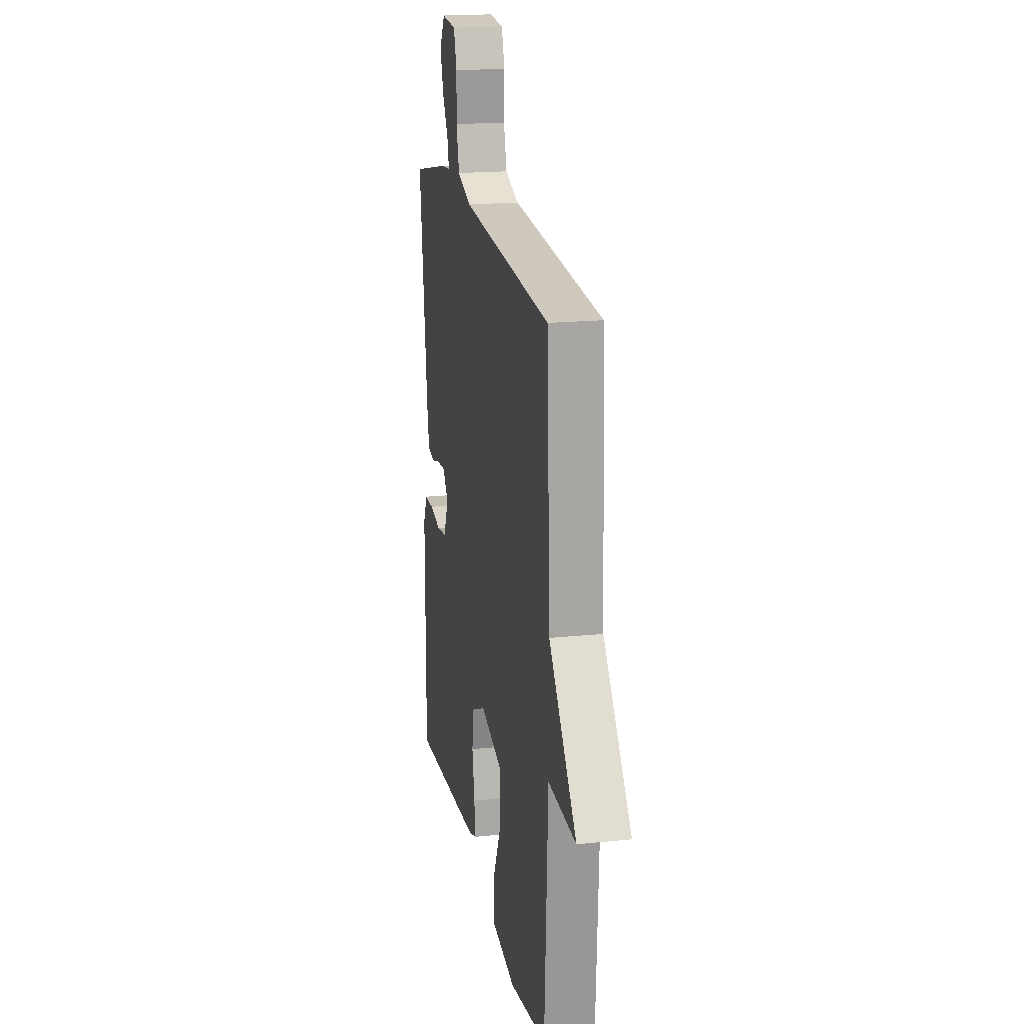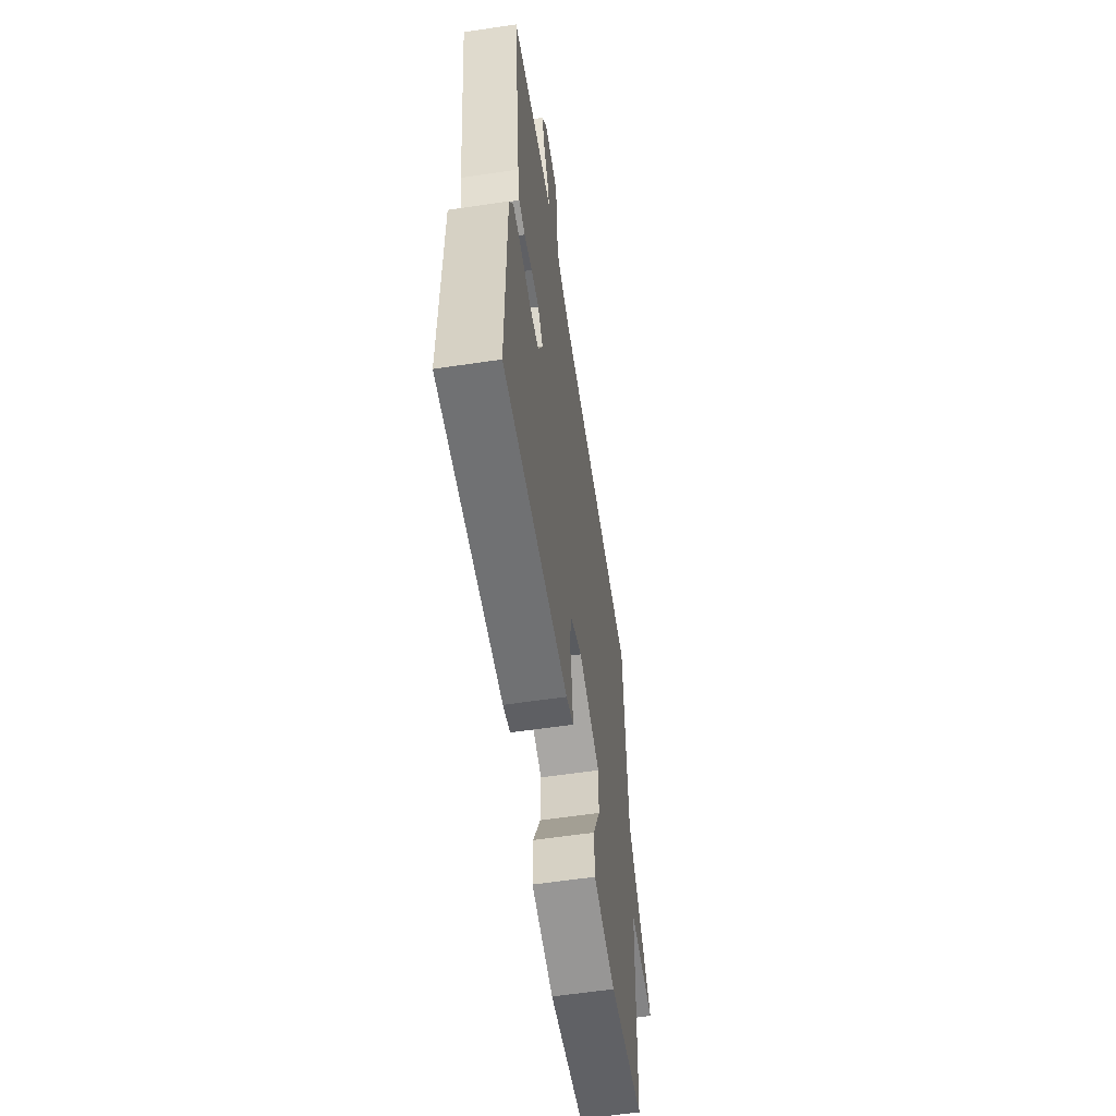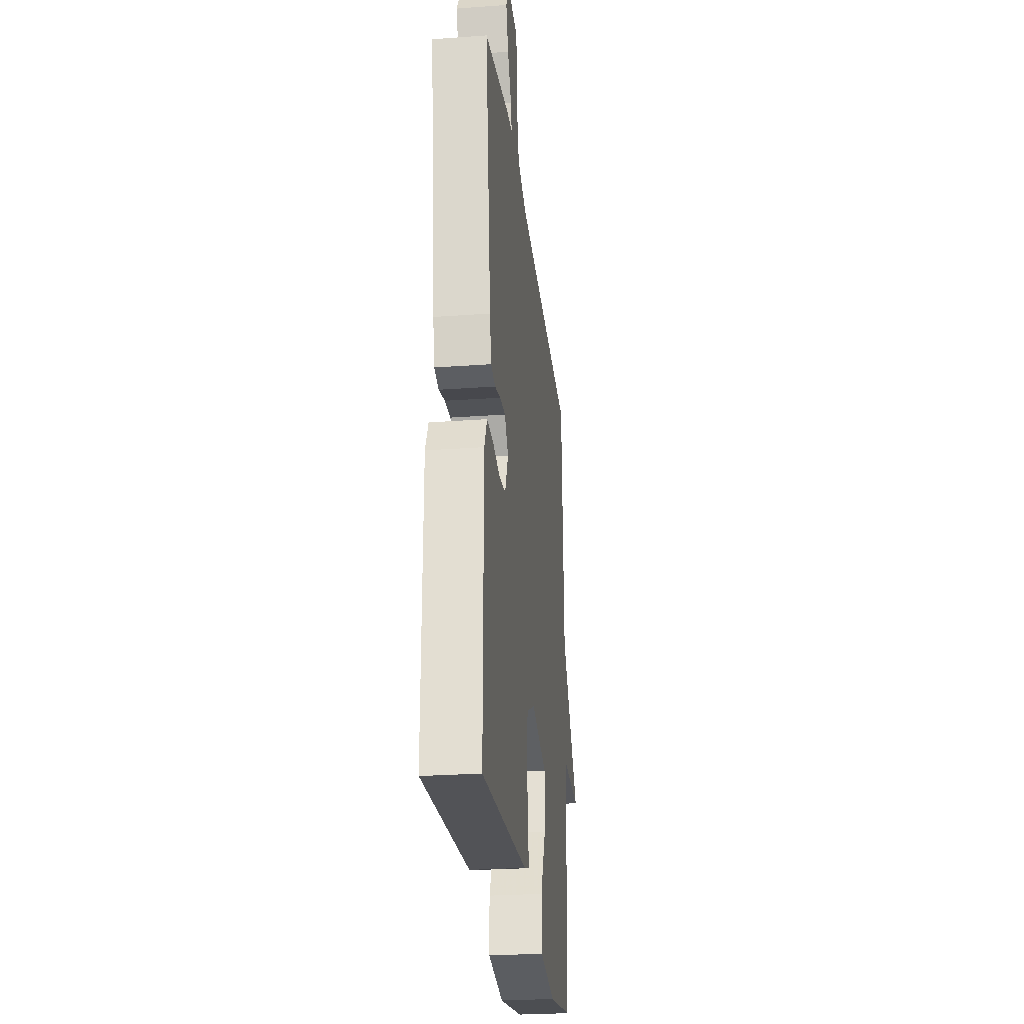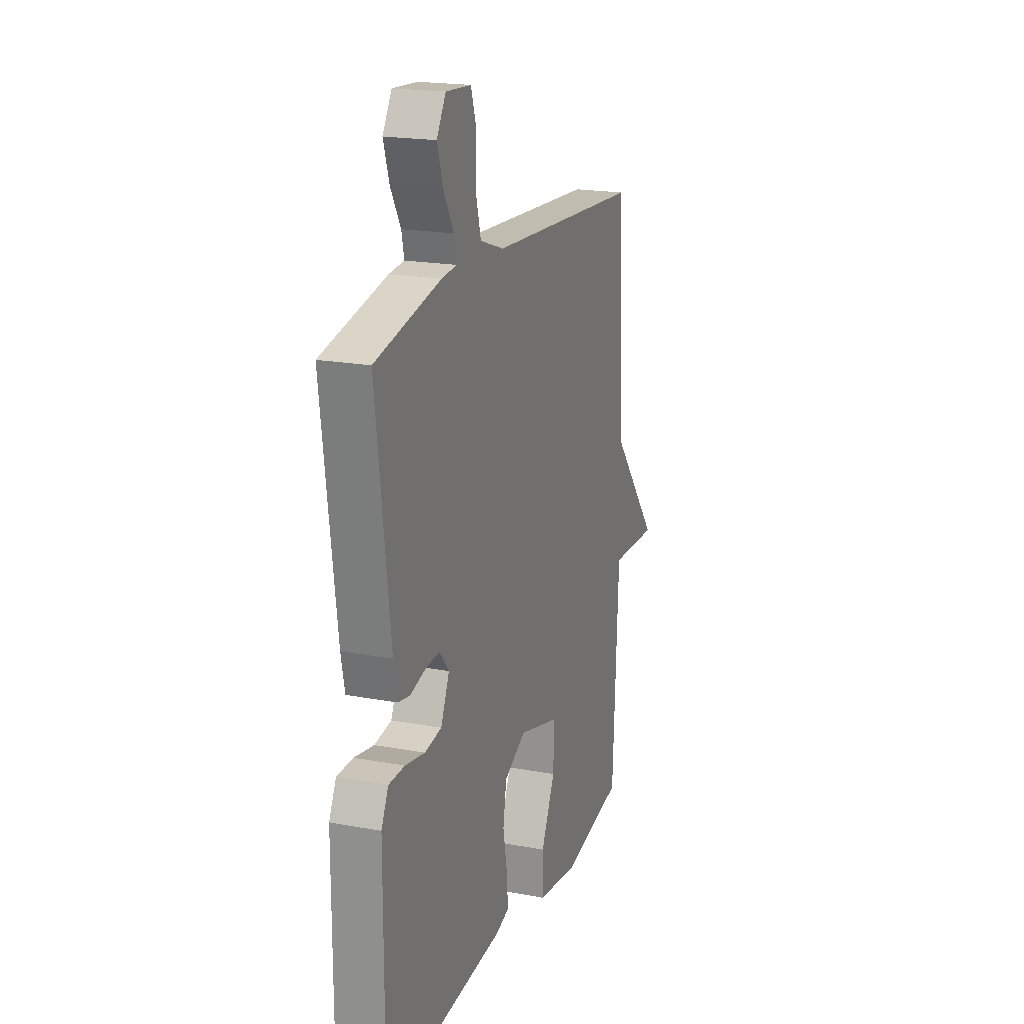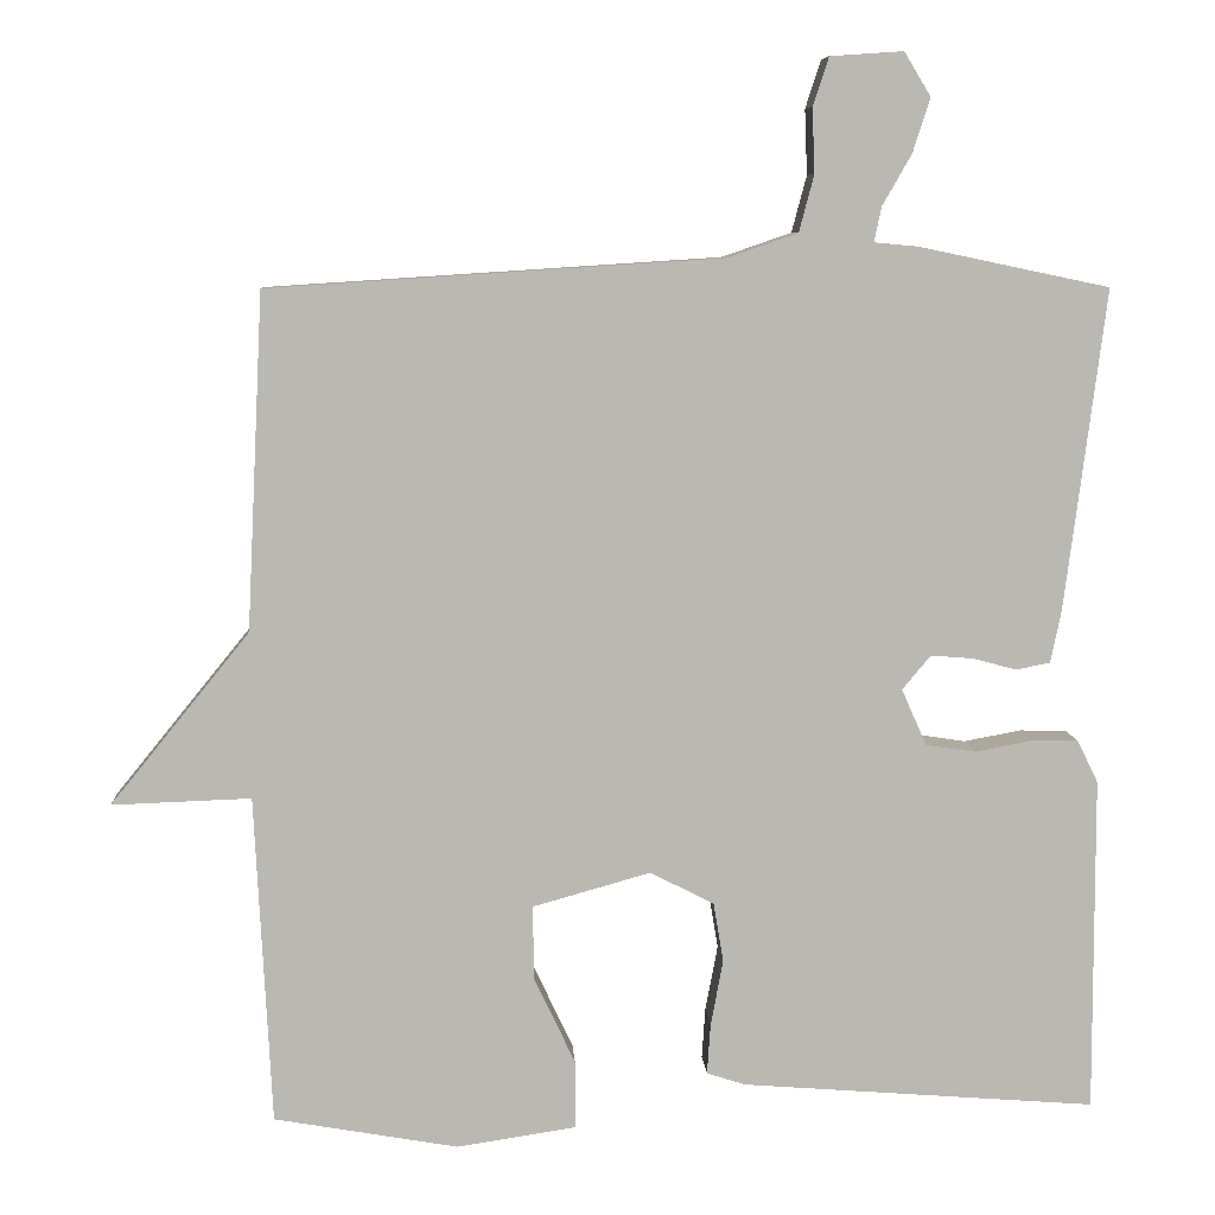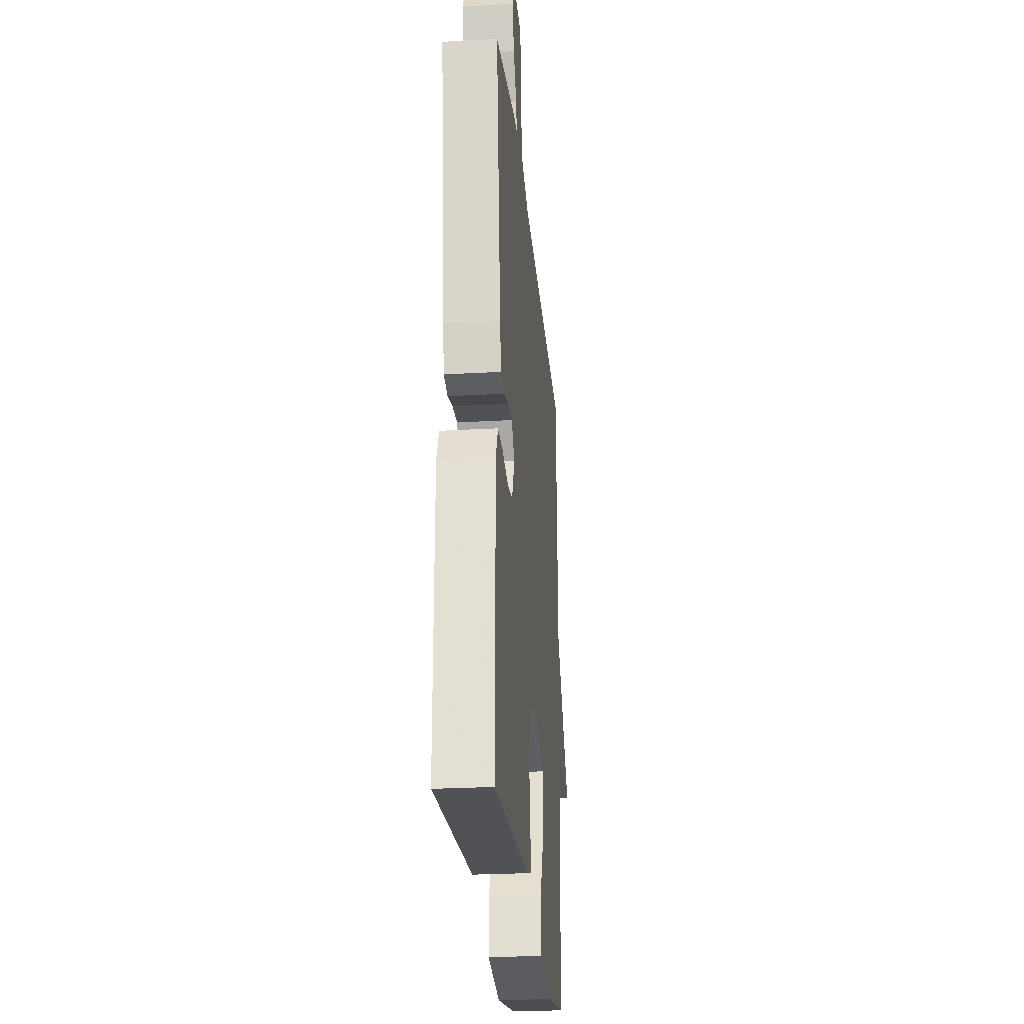
<metadata>
{"format":"obj","ext":"obj","renderer":"f3d","projection":"perspective","resolution":1024,"background":"white","views":[{"elev":19.0,"azim":-101.0,"up":"+Z"},{"elev":-59.5,"azim":98.7,"up":"+Z"},{"elev":-26.7,"azim":96.5,"up":"+Z"},{"elev":19.6,"azim":109.1,"up":"+Z"},{"elev":7.8,"azim":-3.3,"up":"+Z"},{"elev":-25.6,"azim":95.2,"up":"+Z"}]}
</metadata>
<code>
v 0.5 0.07 -0.5
v 0.073 0.07 -0.467
v 0.026 0.07 -0.452
v 0.03 0.07 -0.392
v 0.045 0.07 -0.312
v 0.033 0.07 -0.24
v -0.044 0.07 -0.201
v -0.186 0.07 -0.241
v -0.184 0.07 -0.331
v -0.135 0.07 -0.435
v -0.135 0.07 -0.517
v -0.278 0.07 -0.539
v -0.5 0.07 -0.5
v -0.52 0.07 -0.104
v -0.687 0.07 -0.11
v -0.52 0.07 0.096
v -0.5 0.07 0.5
v 0.045 0.07 0.535
v 0.129 0.07 0.564
v 0.147 0.07 0.632
v 0.144 0.07 0.71
v 0.163 0.07 0.768
v 0.251 0.07 0.774
v 0.283 0.07 0.721
v 0.262 0.07 0.656
v 0.227 0.07 0.595
v 0.218 0.07 0.553
v 0.271 0.07 0.548
v 0.5 0.07 0.5
v 0.451 0.07 0.115
v 0.438 0.07 0.051
v 0.397 0.07 0.043
v 0.344 0.07 0.057
v 0.293 0.07 0.061
v 0.259 0.07 0.02
v 0.289 0.07 -0.048
v 0.349 0.07 -0.057
v 0.418 0.07 -0.044
v 0.474 0.07 -0.045
v 0.499 0.07 -0.096
v 0.5 0 -0.5
v 0.073 0 -0.467
v 0.026 0 -0.452
v 0.03 0 -0.392
v 0.045 0 -0.312
v 0.033 0 -0.24
v -0.044 0 -0.201
v -0.186 0 -0.241
v -0.184 0 -0.331
v -0.135 0 -0.435
v -0.135 0 -0.517
v -0.278 0 -0.539
v -0.5 0 -0.5
v -0.52 0 -0.104
v -0.687 0 -0.11
v -0.52 0 0.096
v -0.5 0 0.5
v 0.045 0 0.535
v 0.129 0 0.564
v 0.147 0 0.632
v 0.144 0 0.71
v 0.163 0 0.768
v 0.251 0 0.774
v 0.283 0 0.721
v 0.262 0 0.656
v 0.227 0 0.595
v 0.218 0 0.553
v 0.271 0 0.548
v 0.5 0 0.5
v 0.451 0 0.115
v 0.438 0 0.051
v 0.397 0 0.043
v 0.344 0 0.057
v 0.293 0 0.061
v 0.259 0 0.02
v 0.289 0 -0.048
v 0.349 0 -0.057
v 0.418 0 -0.044
v 0.474 0 -0.045
v 0.499 0 -0.096
f 3 4 5
f 2 3 5
f 1 2 5
f 40 1 5
f 39 40 5
f 38 39 5
f 37 38 5
f 36 37 5 6
f 35 36 6 7
f 34 35 7 8
f 31 32 33
f 30 31 33
f 29 30 33
f 28 29 33
f 27 28 33
f 27 33 34
f 24 25 26
f 23 24 26
f 22 23 26
f 21 22 26
f 20 21 26
f 19 20 26 27
f 27 34 8
f 19 27 8
f 18 19 8
f 14 15 16
f 13 14 16
f 12 13 16
f 11 12 16
f 10 11 16
f 9 10 16
f 8 9 16 17
f 8 17 18
f 45 44 43
f 45 43 42
f 45 42 41
f 45 41 80
f 45 80 79
f 45 79 78
f 45 78 77
f 46 45 77 76
f 47 46 76 75
f 48 47 75 74
f 73 72 71
f 73 71 70
f 73 70 69
f 73 69 68
f 73 68 67
f 74 73 67
f 66 65 64
f 66 64 63
f 66 63 62
f 66 62 61
f 66 61 60
f 67 66 60 59
f 48 74 67
f 48 67 59
f 48 59 58
f 56 55 54
f 56 54 53
f 56 53 52
f 56 52 51
f 56 51 50
f 56 50 49
f 57 56 49 48
f 58 57 48
f 1 41 42 2
f 2 42 43 3
f 3 43 44 4
f 4 44 45 5
f 5 45 46 6
f 6 46 47 7
f 7 47 48 8
f 8 48 49 9
f 9 49 50 10
f 10 50 51 11
f 11 51 52 12
f 12 52 53 13
f 13 53 54 14
f 14 54 55 15
f 15 55 56 16
f 16 56 57 17
f 17 57 58 18
f 18 58 59 19
f 19 59 60 20
f 20 60 61 21
f 21 61 62 22
f 22 62 63 23
f 23 63 64 24
f 24 64 65 25
f 25 65 66 26
f 26 66 67 27
f 27 67 68 28
f 28 68 69 29
f 29 69 70 30
f 30 70 71 31
f 31 71 72 32
f 32 72 73 33
f 33 73 74 34
f 34 74 75 35
f 35 75 76 36
f 36 76 77 37
f 37 77 78 38
f 38 78 79 39
f 39 79 80 40
f 40 80 41 1

</code>
